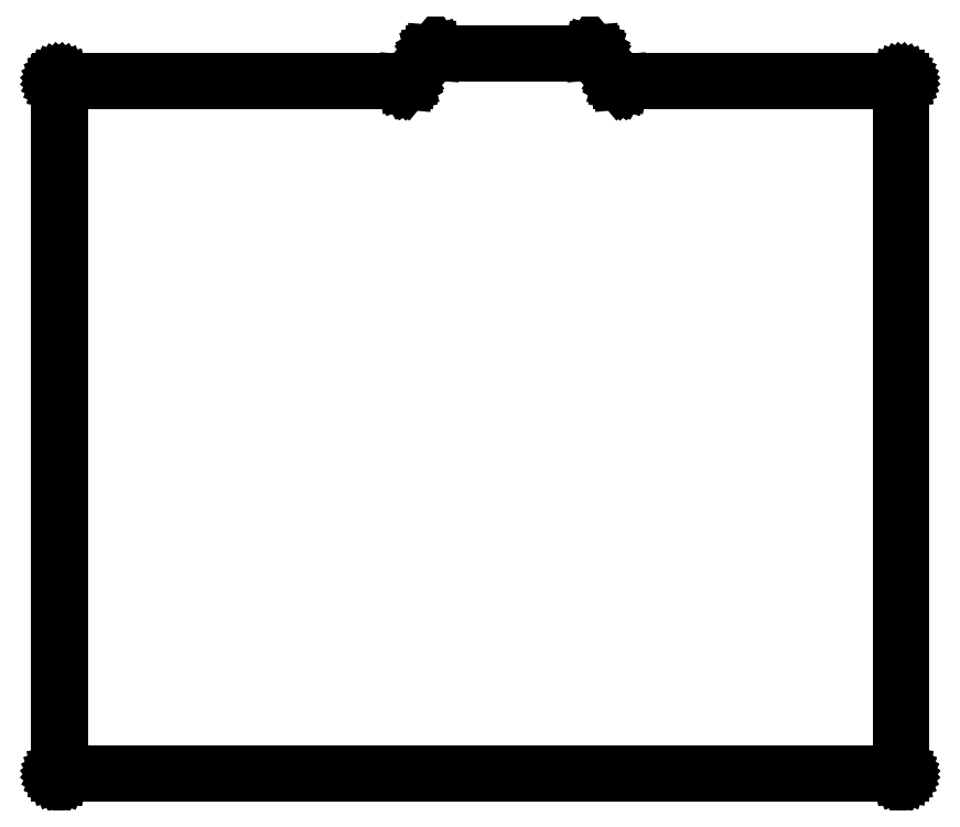
<metadata>
{"format":"dxf","ext":"dxf","renderer":"ezdxf+matplotlib","layout":"modelspace","background":"white","min_lineweight":24,"dpi":150}
</metadata>
<code>
0
SECTION
2
ENTITIES
0
LINE
8
Black
10
57
20
3.074
11
57.01
21
3.075
0
LINE
8
Black
10
57.01
20
3.075
11
57.02
21
3.072
0
LINE
8
Black
10
57.02
20
3.072
11
57.03
21
3.07
0
LINE
8
Black
10
57.03
20
3.07
11
57.03
21
3.069
0
LINE
8
Black
10
57.03
20
3.069
11
57.03
21
3.068
0
LINE
8
Black
10
57.03
20
3.068
11
57.04
21
3.062
0
LINE
8
Black
10
57.04
20
3.062
11
57.05
21
3.057
0
LINE
8
Black
10
57.05
20
3.057
11
57.05
21
3.055
0
LINE
8
Black
10
57.05
20
3.055
11
57.05
21
3.053
0
LINE
8
Black
10
57.05
20
3.053
11
60.03
21
0.075
0
LINE
8
Black
10
60.03
20
0.075
11
90
21
0.075
0
LINE
8
Black
10
90
20
0.075
11
90.01
21
0.07386
0
LINE
8
Black
10
90.01
20
0.07386
11
90.01
21
0.07386
0
LINE
8
Black
10
90.01
20
0.07386
11
90.02
21
0.07162
0
LINE
8
Black
10
90.02
20
0.07162
11
90.03
21
0.07048
0
LINE
8
Black
10
90.03
20
0.07048
11
90.03
21
0.0672
0
LINE
8
Black
10
90.03
20
0.0672
11
90.04
21
0.06495
0
LINE
8
Black
10
90.04
20
0.06495
11
90.04
21
0.06073
0
LINE
8
Black
10
90.04
20
0.06073
11
90.05
21
0.05745
0
LINE
8
Black
10
90.05
20
0.05745
11
90.05
21
0.05243
0
LINE
8
Black
10
90.05
20
0.05243
11
90.06
21
0.04821
0
LINE
8
Black
10
90.06
20
0.04821
11
90.06
21
0.04253
0
LINE
8
Black
10
90.06
20
0.04253
11
90.06
21
0.0375
0
LINE
8
Black
10
90.06
20
0.0375
11
90.07
21
0.03133
0
LINE
8
Black
10
90.07
20
0.03133
11
90.07
21
0.02565
0
LINE
8
Black
10
90.07
20
0.02565
11
90.07
21
0.01919
0
LINE
8
Black
10
90.07
20
0.01919
11
90.07
21
0.01302
0
LINE
8
Black
10
90.07
20
0.01302
11
90.07
21
0.00646
0
LINE
8
Black
10
90.07
20
0.00646
11
90.08
21
0
0
LINE
8
Black
10
90.08
20
0
11
90.08
21
-74
0
LINE
8
Black
10
90.08
20
-74
11
90.07
21
-74.01
0
LINE
8
Black
10
90.07
20
-74.01
11
90.07
21
-74.01
0
LINE
8
Black
10
90.07
20
-74.01
11
90.07
21
-74.02
0
LINE
8
Black
10
90.07
20
-74.02
11
90.07
21
-74.03
0
LINE
8
Black
10
90.07
20
-74.03
11
90.07
21
-74.03
0
LINE
8
Black
10
90.07
20
-74.03
11
90.06
21
-74.04
0
LINE
8
Black
10
90.06
20
-74.04
11
90.06
21
-74.04
0
LINE
8
Black
10
90.06
20
-74.04
11
90.06
21
-74.05
0
LINE
8
Black
10
90.06
20
-74.05
11
90.05
21
-74.05
0
LINE
8
Black
10
90.05
20
-74.05
11
90.05
21
-74.06
0
LINE
8
Black
10
90.05
20
-74.06
11
90.04
21
-74.06
0
LINE
8
Black
10
90.04
20
-74.06
11
90.04
21
-74.06
0
LINE
8
Black
10
90.04
20
-74.06
11
90.03
21
-74.07
0
LINE
8
Black
10
90.03
20
-74.07
11
90.03
21
-74.07
0
LINE
8
Black
10
90.03
20
-74.07
11
90.02
21
-74.07
0
LINE
8
Black
10
90.02
20
-74.07
11
90.01
21
-74.07
0
LINE
8
Black
10
90.01
20
-74.07
11
90.01
21
-74.07
0
LINE
8
Black
10
90.01
20
-74.07
11
90
21
-74.08
0
LINE
8
Black
10
90
20
-74.08
11
0
21
-74.08
0
LINE
8
Black
10
0
20
-74.08
11
-0.00646
21
-74.07
0
LINE
8
Black
10
-0.00646
20
-74.07
11
-0.01302
21
-74.07
0
LINE
8
Black
10
-0.01302
20
-74.07
11
-0.01919
21
-74.07
0
LINE
8
Black
10
-0.01919
20
-74.07
11
-0.02565
21
-74.07
0
LINE
8
Black
10
-0.02565
20
-74.07
11
-0.03133
21
-74.07
0
LINE
8
Black
10
-0.03133
20
-74.07
11
-0.0375
21
-74.06
0
LINE
8
Black
10
-0.0375
20
-74.06
11
-0.04253
21
-74.06
0
LINE
8
Black
10
-0.04253
20
-74.06
11
-0.04821
21
-74.06
0
LINE
8
Black
10
-0.04821
20
-74.06
11
-0.05243
21
-74.05
0
LINE
8
Black
10
-0.05243
20
-74.05
11
-0.05745
21
-74.05
0
LINE
8
Black
10
-0.05745
20
-74.05
11
-0.06073
21
-74.04
0
LINE
8
Black
10
-0.06073
20
-74.04
11
-0.06495
21
-74.04
0
LINE
8
Black
10
-0.06495
20
-74.04
11
-0.0672
21
-74.03
0
LINE
8
Black
10
-0.0672
20
-74.03
11
-0.07048
21
-74.03
0
LINE
8
Black
10
-0.07048
20
-74.03
11
-0.07162
21
-74.02
0
LINE
8
Black
10
-0.07162
20
-74.02
11
-0.07386
21
-74.01
0
LINE
8
Black
10
-0.07386
20
-74.01
11
-0.07386
21
-74.01
0
LINE
8
Black
10
-0.07386
20
-74.01
11
-0.075
21
-74
0
LINE
8
Black
10
-0.075
20
-74
11
-0.075
21
0
0
LINE
8
Black
10
-0.075
20
0
11
-0.07386
21
0.00646
0
LINE
8
Black
10
-0.07386
20
0.00646
11
-0.07386
21
0.01302
0
LINE
8
Black
10
-0.07386
20
0.01302
11
-0.07162
21
0.01919
0
LINE
8
Black
10
-0.07162
20
0.01919
11
-0.07048
21
0.02565
0
LINE
8
Black
10
-0.07048
20
0.02565
11
-0.0672
21
0.03133
0
LINE
8
Black
10
-0.0672
20
0.03133
11
-0.06495
21
0.0375
0
LINE
8
Black
10
-0.06495
20
0.0375
11
-0.06073
21
0.04253
0
LINE
8
Black
10
-0.06073
20
0.04253
11
-0.05745
21
0.04821
0
LINE
8
Black
10
-0.05745
20
0.04821
11
-0.05243
21
0.05243
0
LINE
8
Black
10
-0.05243
20
0.05243
11
-0.04821
21
0.05745
0
LINE
8
Black
10
-0.04821
20
0.05745
11
-0.04253
21
0.06073
0
LINE
8
Black
10
-0.04253
20
0.06073
11
-0.0375
21
0.06495
0
LINE
8
Black
10
-0.0375
20
0.06495
11
-0.03133
21
0.0672
0
LINE
8
Black
10
-0.03133
20
0.0672
11
-0.02565
21
0.07048
0
LINE
8
Black
10
-0.02565
20
0.07048
11
-0.01919
21
0.07162
0
LINE
8
Black
10
-0.01919
20
0.07162
11
-0.01302
21
0.07386
0
LINE
8
Black
10
-0.01302
20
0.07386
11
-0.00646
21
0.07386
0
LINE
8
Black
10
-0.00646
20
0.07386
11
0
21
0.075
0
LINE
8
Black
10
0
20
0.075
11
36.97
21
0.075
0
LINE
8
Black
10
36.97
20
0.075
11
39.95
21
3.053
0
LINE
8
Black
10
39.95
20
3.053
11
39.95
21
3.055
0
LINE
8
Black
10
39.95
20
3.055
11
39.95
21
3.057
0
LINE
8
Black
10
39.95
20
3.057
11
39.96
21
3.062
0
LINE
8
Black
10
39.96
20
3.062
11
39.97
21
3.068
0
LINE
8
Black
10
39.97
20
3.068
11
39.97
21
3.069
0
LINE
8
Black
10
39.97
20
3.069
11
39.97
21
3.07
0
LINE
8
Black
10
39.97
20
3.07
11
39.98
21
3.072
0
LINE
8
Black
10
39.98
20
3.072
11
39.99
21
3.075
0
LINE
8
Black
10
39.99
20
3.075
11
40
21
3.074
0
LINE
8
Black
10
40
20
3.074
11
40
21
3.075
0
LINE
8
Black
10
40
20
3.075
11
57
21
3.075
0
LINE
8
Black
10
57
20
3.075
11
57
21
3.074
0
LINE
8
Black
10
40.03
20
2.925
11
37.05
21
-0.05303
0
LINE
8
Black
10
37.05
20
-0.05303
11
37.05
21
-0.05493
0
LINE
8
Black
10
37.05
20
-0.05493
11
37.05
21
-0.05745
0
LINE
8
Black
10
37.05
20
-0.05745
11
37.04
21
-0.06235
0
LINE
8
Black
10
37.04
20
-0.06235
11
37.03
21
-0.06797
0
LINE
8
Black
10
37.03
20
-0.06797
11
37.03
21
-0.06883
0
LINE
8
Black
10
37.03
20
-0.06883
11
37.03
21
-0.07048
0
LINE
8
Black
10
37.03
20
-0.07048
11
37.02
21
-0.07218
0
LINE
8
Black
10
37.02
20
-0.07218
11
37.01
21
-0.07471
0
LINE
8
Black
10
37.01
20
-0.07471
11
37
21
-0.07443
0
LINE
8
Black
10
37
20
-0.07443
11
37
21
-0.075
0
LINE
8
Black
10
37
20
-0.075
11
0.075
21
-0.075
0
LINE
8
Black
10
0.075
20
-0.075
11
0.075
21
-73.92
0
LINE
8
Black
10
0.075
20
-73.92
11
89.92
21
-73.92
0
LINE
8
Black
10
89.92
20
-73.92
11
89.92
21
-0.075
0
LINE
8
Black
10
89.92
20
-0.075
11
60
21
-0.075
0
LINE
8
Black
10
60
20
-0.075
11
60
21
-0.07443
0
LINE
8
Black
10
60
20
-0.07443
11
59.99
21
-0.07472
0
LINE
8
Black
10
59.99
20
-0.07472
11
59.98
21
-0.07218
0
LINE
8
Black
10
59.98
20
-0.07218
11
59.97
21
-0.07048
0
LINE
8
Black
10
59.97
20
-0.07048
11
59.97
21
-0.06883
0
LINE
8
Black
10
59.97
20
-0.06883
11
59.97
21
-0.06797
0
LINE
8
Black
10
59.97
20
-0.06797
11
59.96
21
-0.06235
0
LINE
8
Black
10
59.96
20
-0.06235
11
59.95
21
-0.05745
0
LINE
8
Black
10
59.95
20
-0.05745
11
59.95
21
-0.05493
0
LINE
8
Black
10
59.95
20
-0.05493
11
59.95
21
-0.05303
0
LINE
8
Black
10
59.95
20
-0.05303
11
56.97
21
2.925
0
LINE
8
Black
10
56.97
20
2.925
11
40.03
21
2.925
0
ENDSEC
0
EOF

</code>
